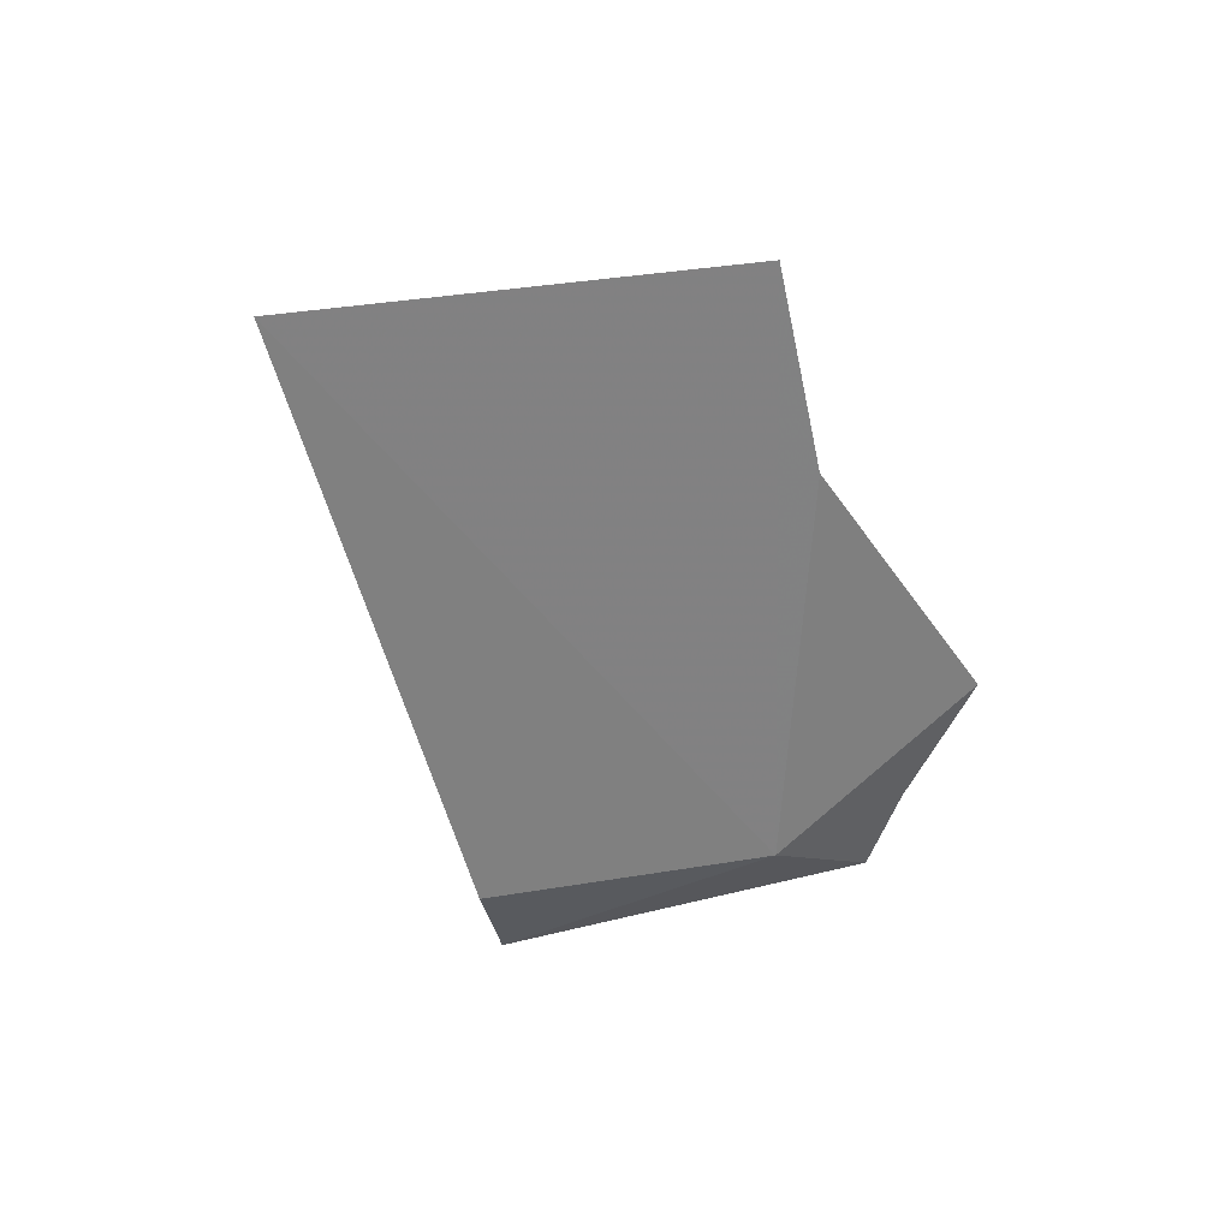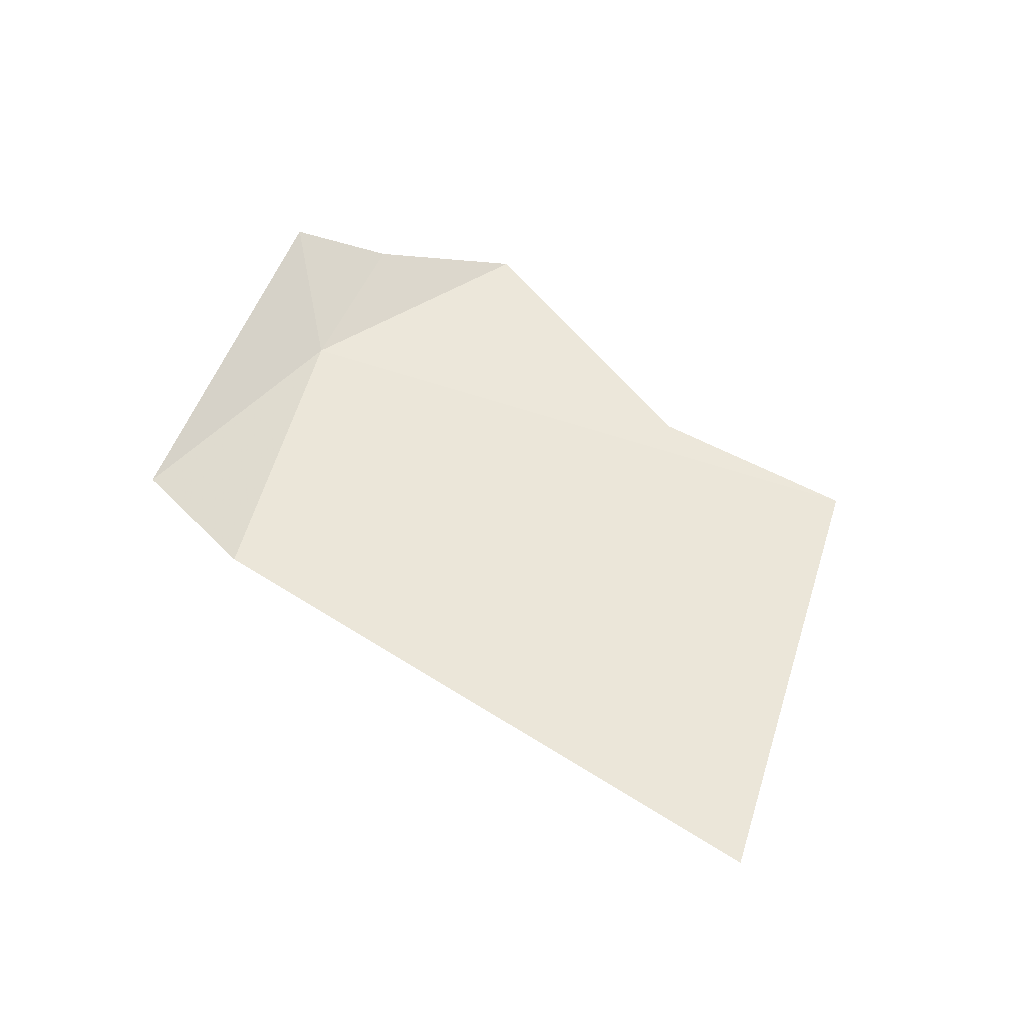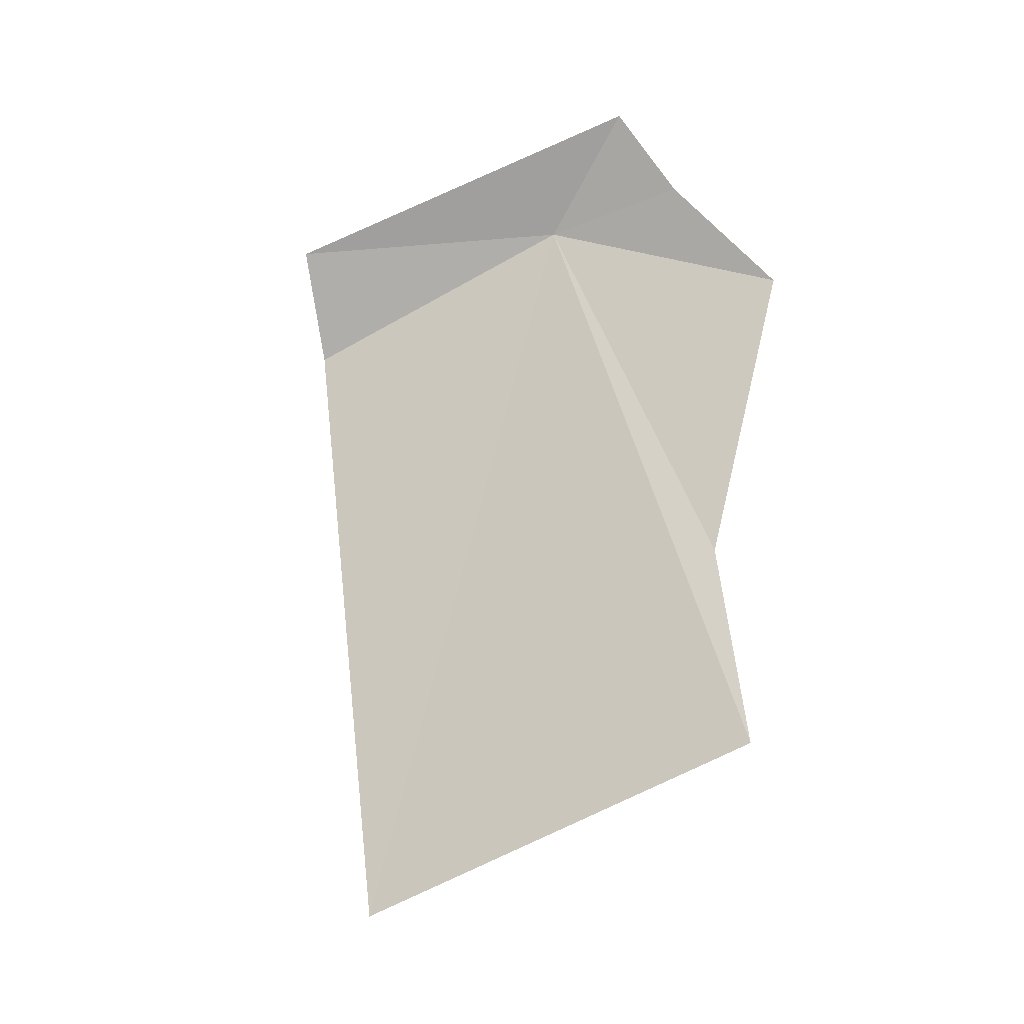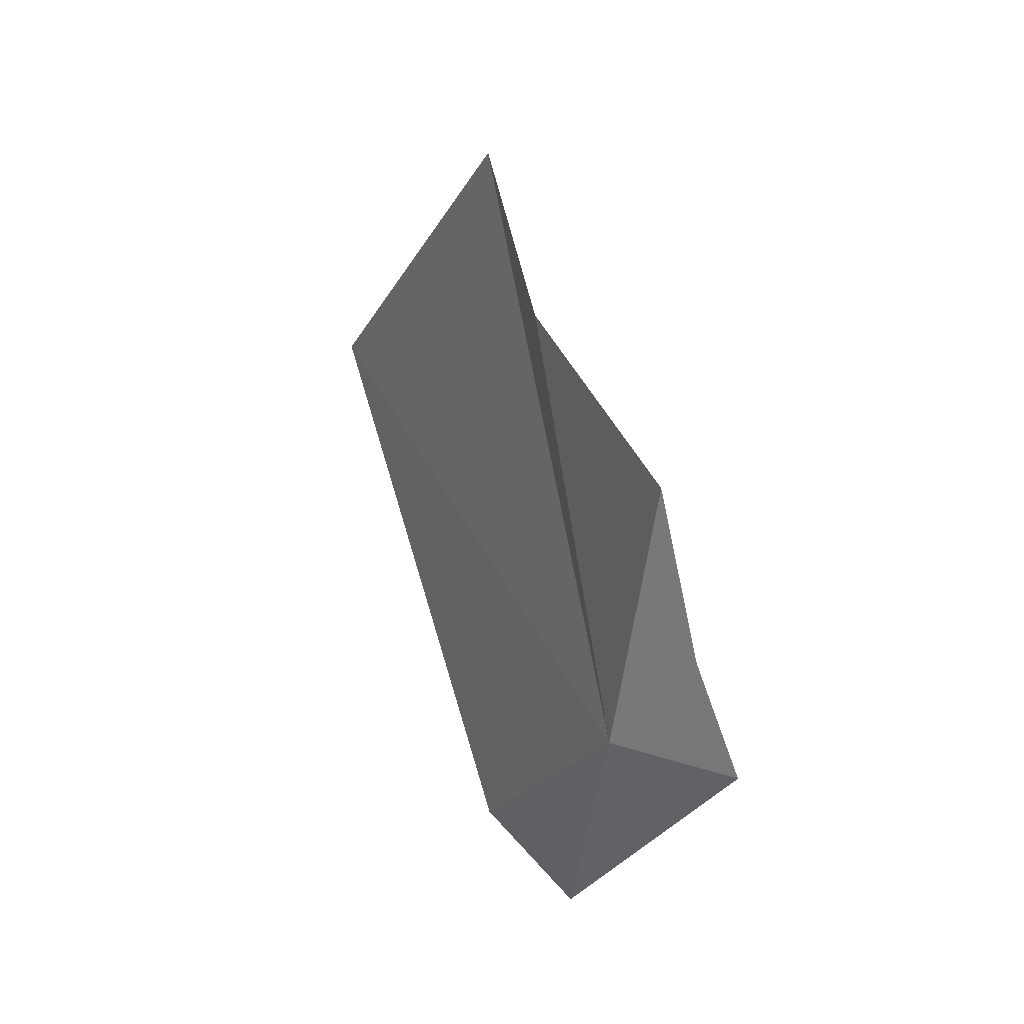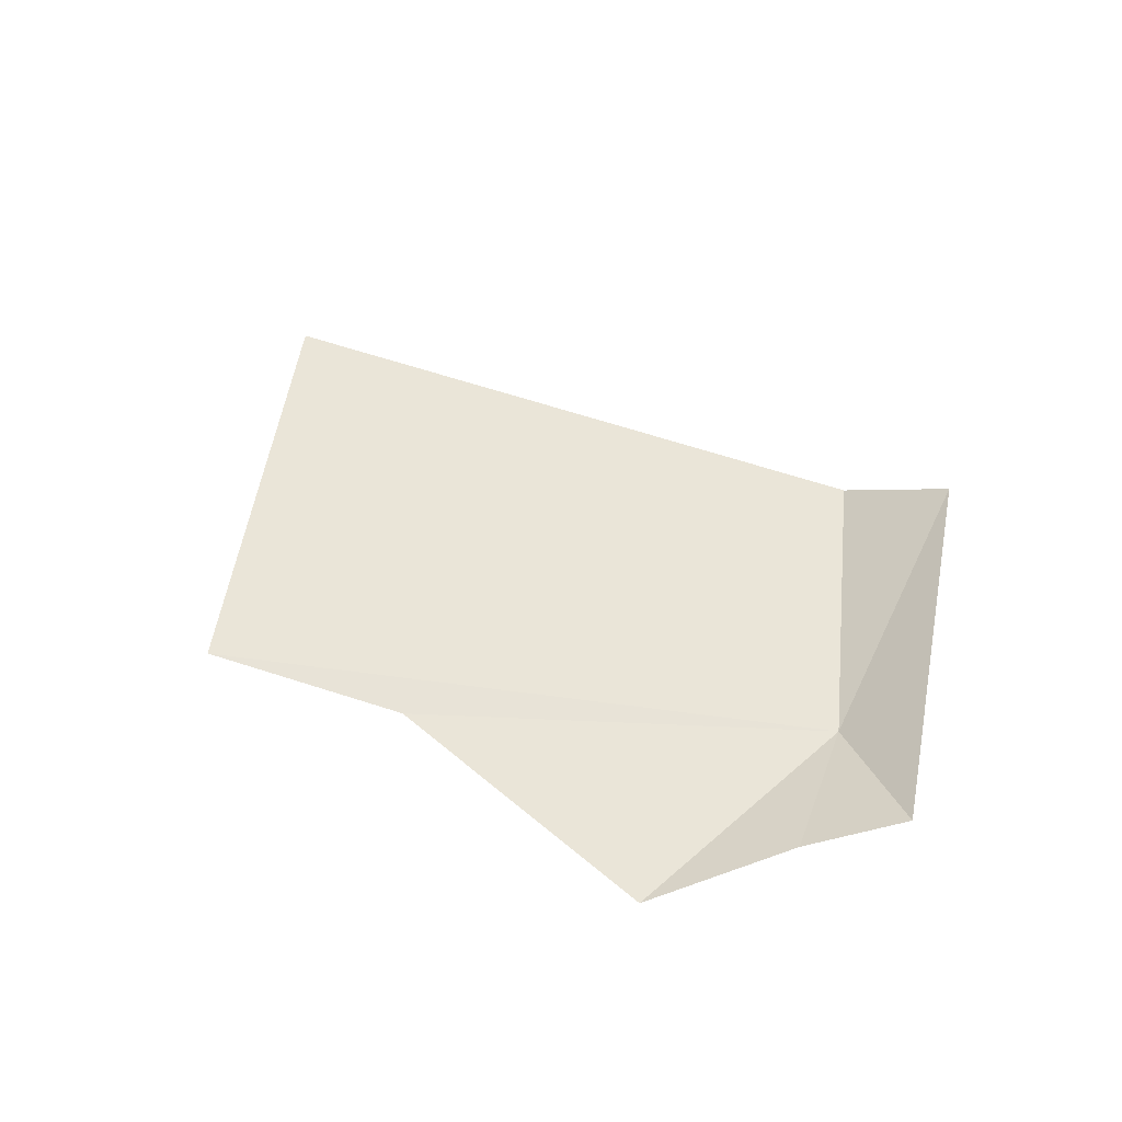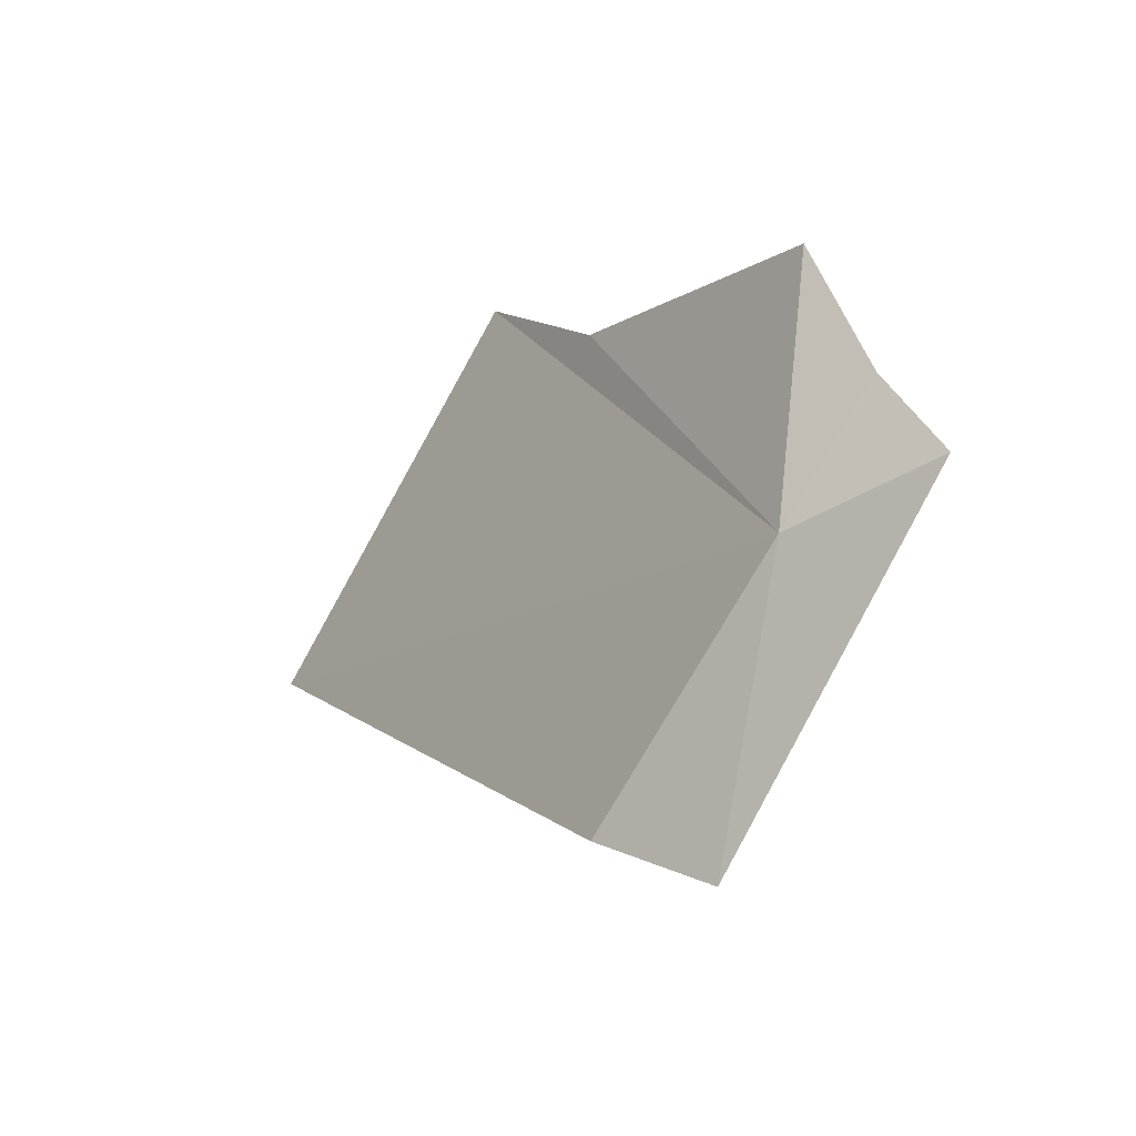
<metadata>
{"format":"obj","ext":"obj","renderer":"f3d","projection":"perspective","resolution":1024,"background":"white","views":[{"elev":-66.4,"azim":-55.5,"up":"+Y"},{"elev":36.3,"azim":-128.0,"up":"+Y"},{"elev":63.8,"azim":-76.1,"up":"+Y"},{"elev":34.7,"azim":85.5,"up":"+Z"},{"elev":69.7,"azim":42.1,"up":"+Y"},{"elev":-11.8,"azim":70.5,"up":"+Z"}]}
</metadata>
<code>
v -3.737 34.51 9.116
v -3.818 34.63 9.868
v -4.701 34.39 9.871
v -5.969 33.86 9.058
v -3.417 34.79 9.257
v -3.596 34.7 9.486
v -5.272 34.3 10.11
v -4.234 34.22 8.433
v -3.972 34.44 8.311
f 1 3 2
f 1 6 5
f 1 7 3
f 1 9 8
f 1 5 9
f 1 4 7
f 1 2 6
f 1 8 4

</code>
